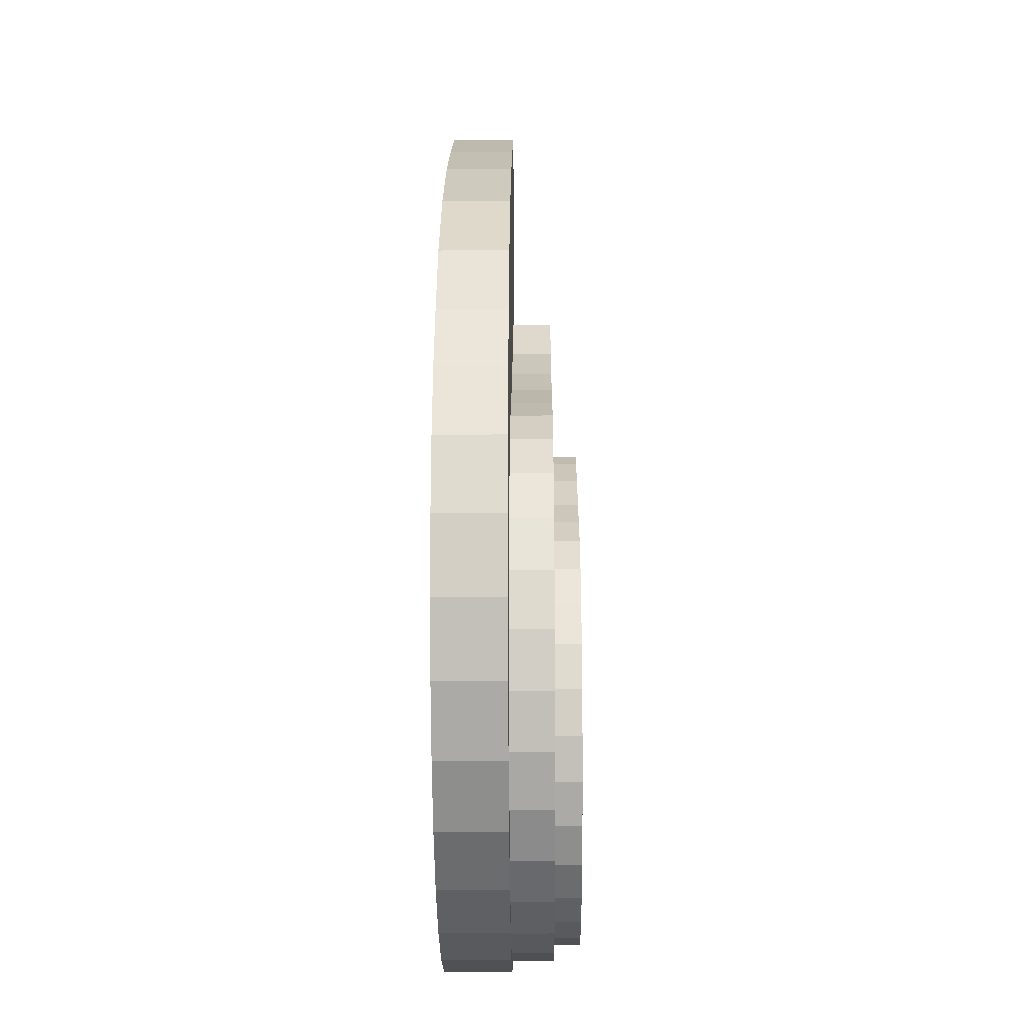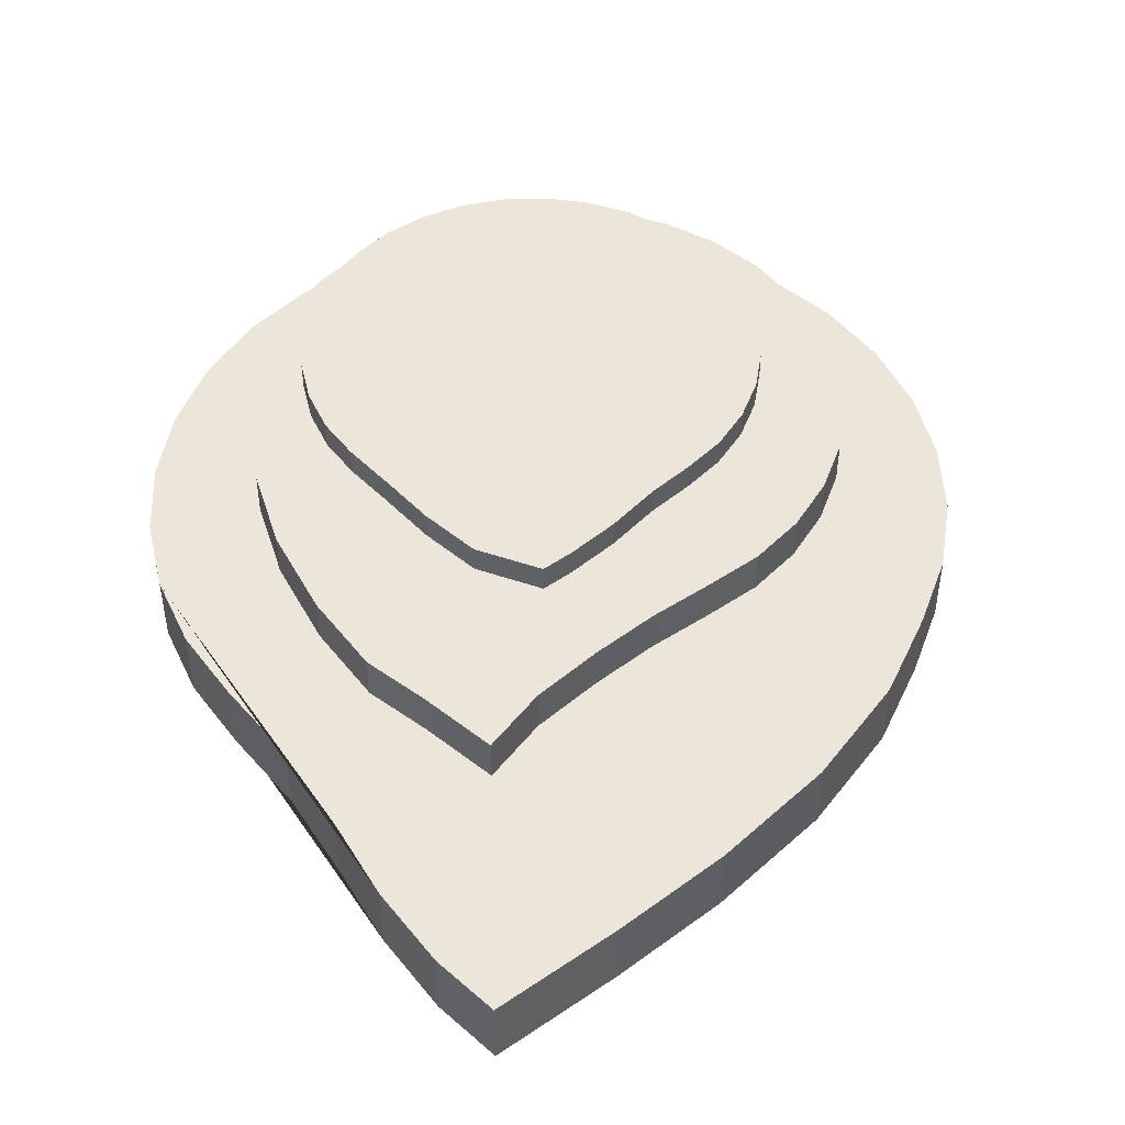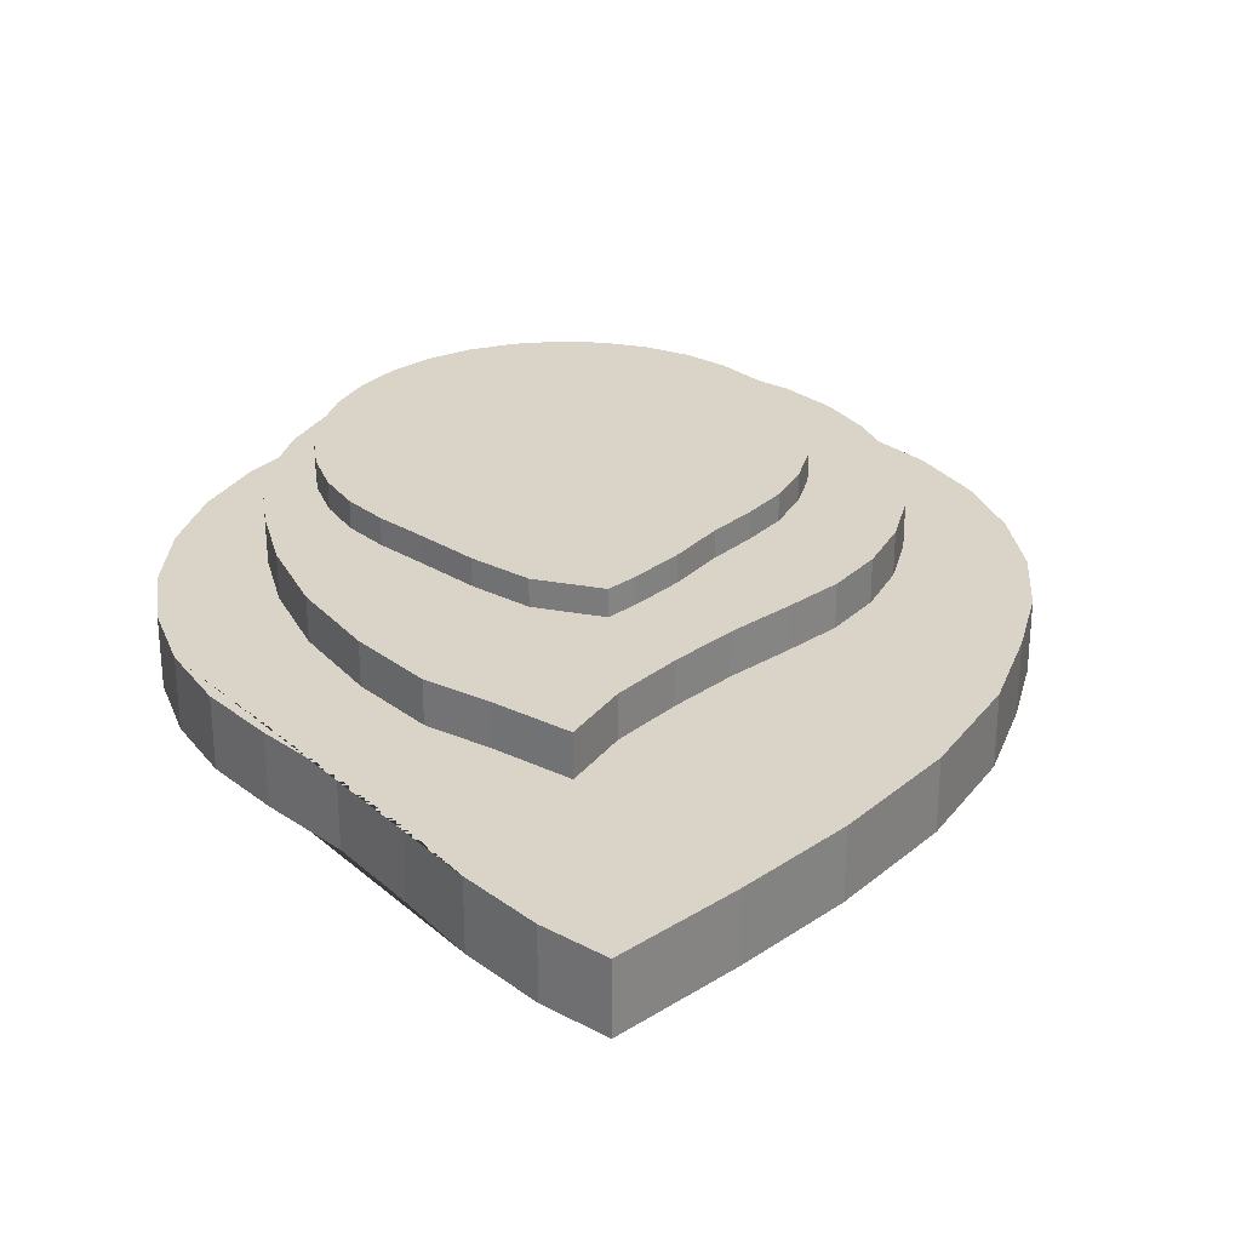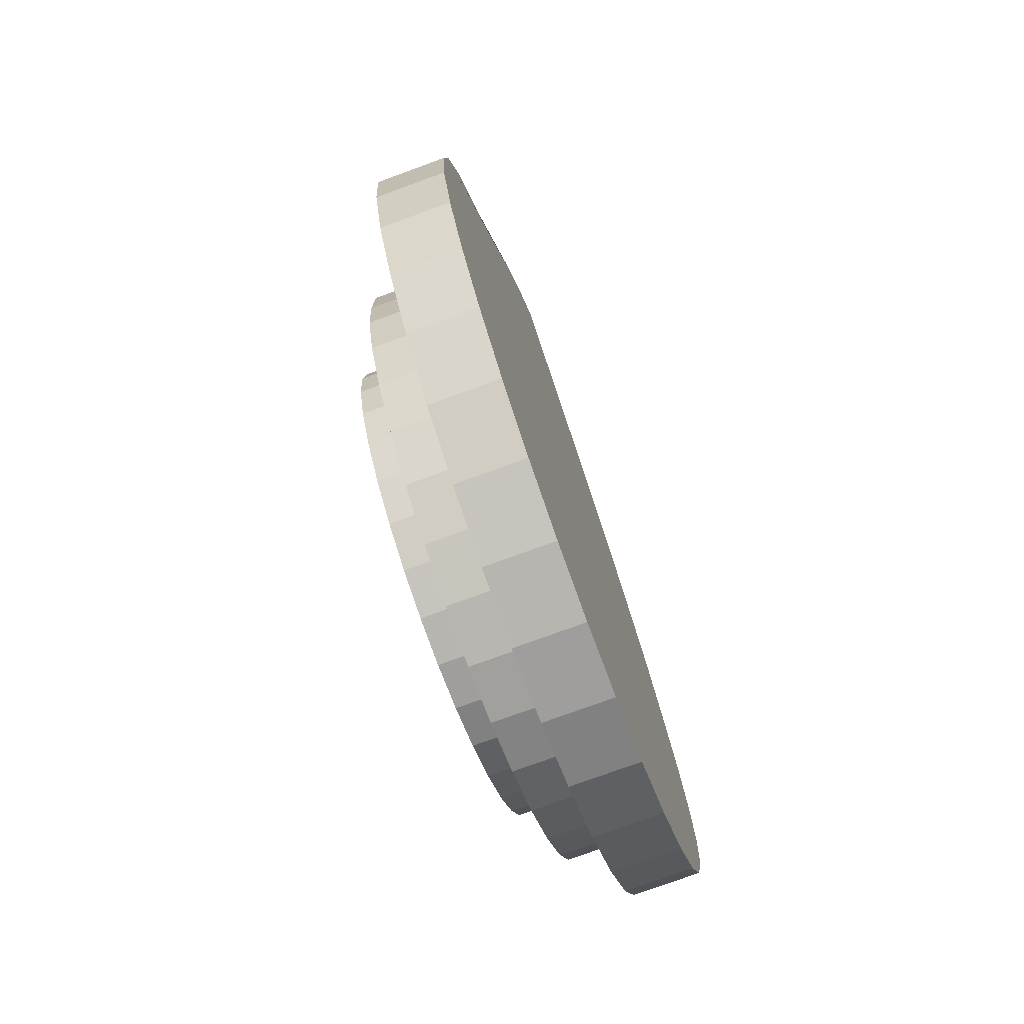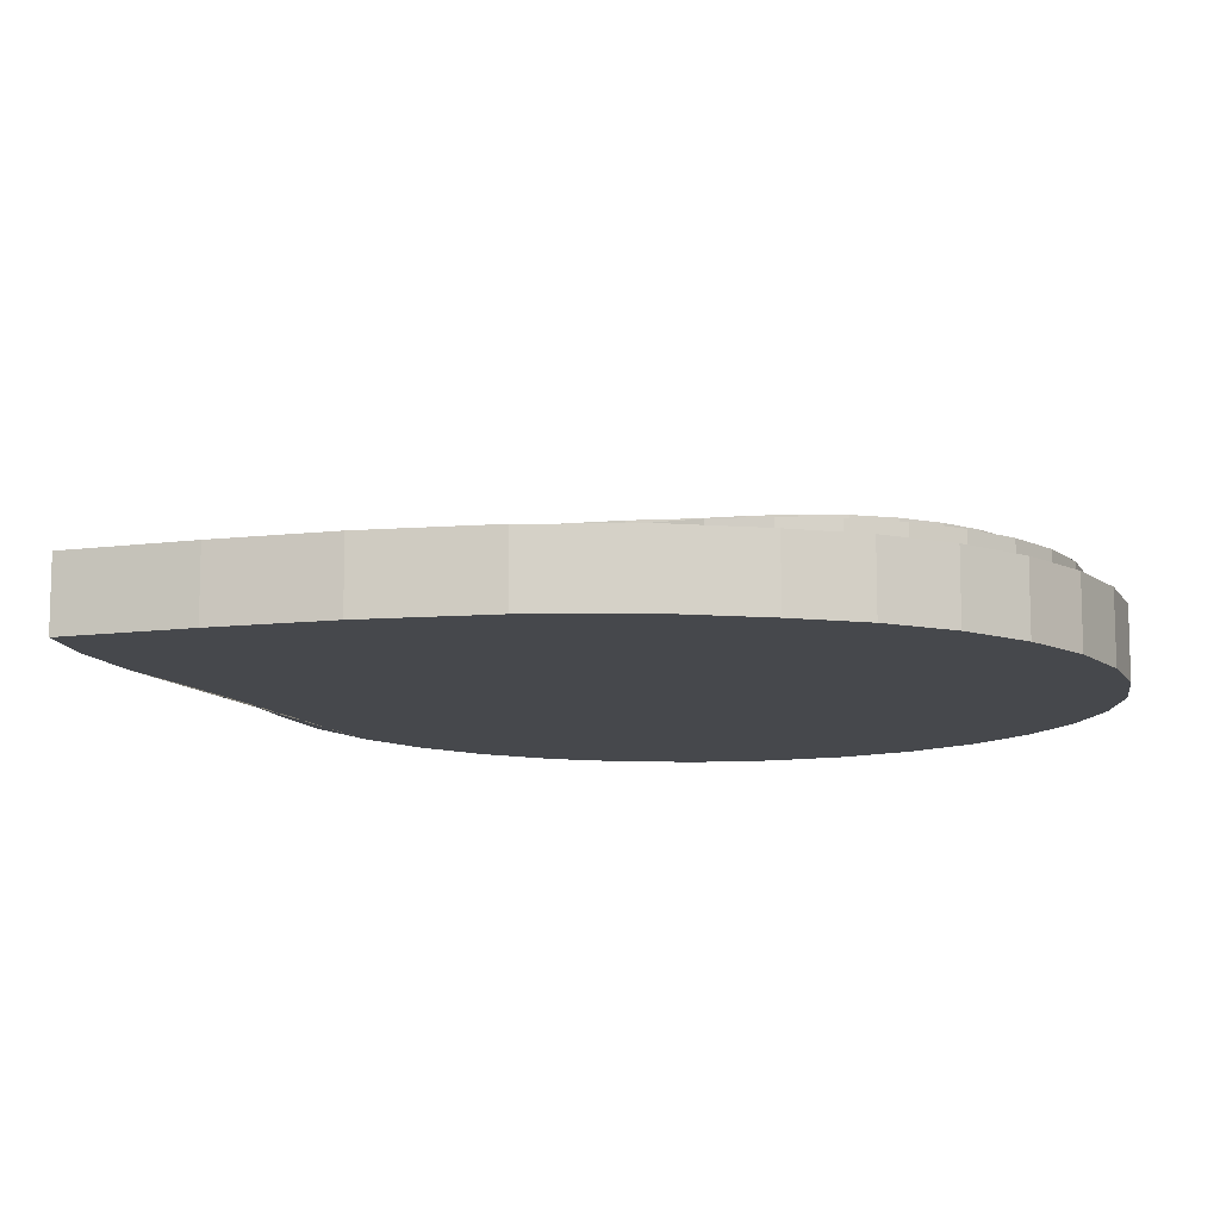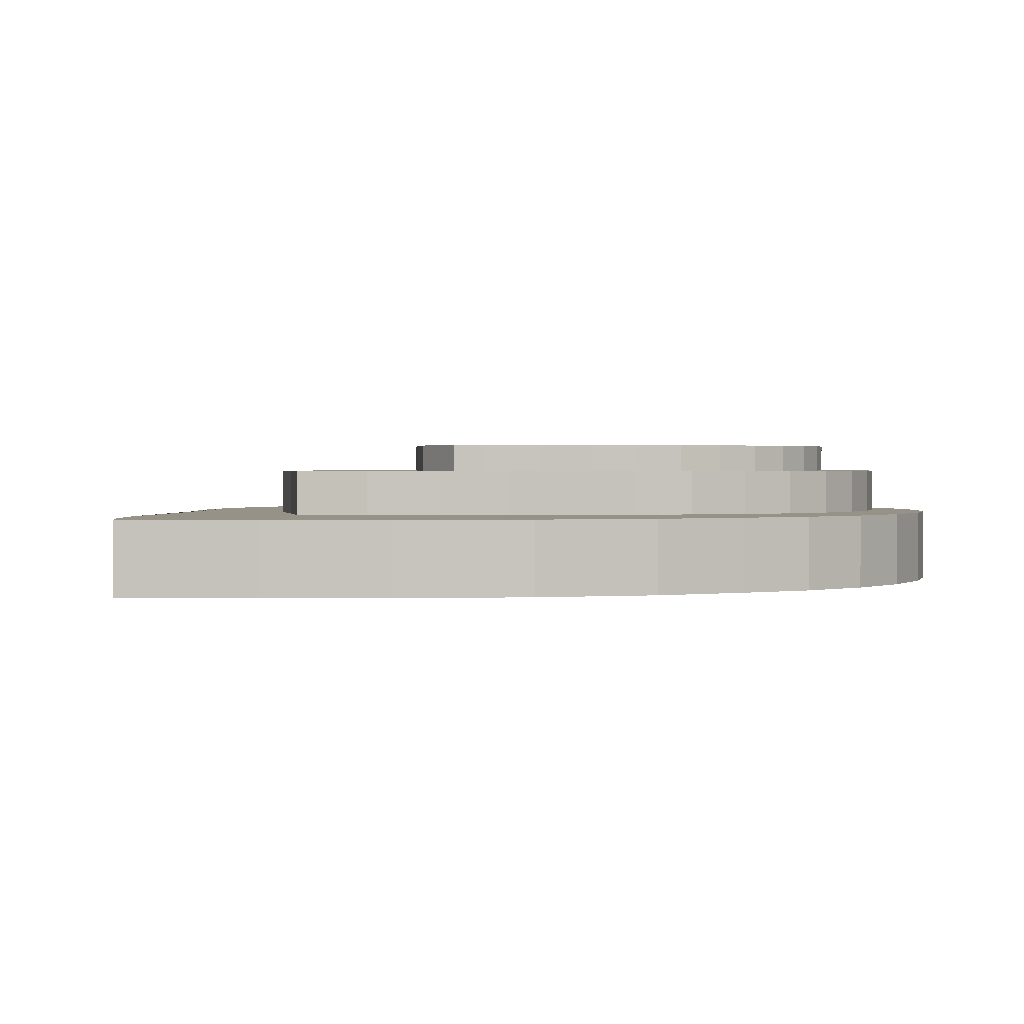
<metadata>
{"format":"obj","ext":"obj","renderer":"f3d","projection":"perspective","resolution":1024,"background":"white","views":[{"elev":-14.2,"azim":-89.4,"up":"+Y"},{"elev":47.3,"azim":172.3,"up":"+Z"},{"elev":28.4,"azim":166.6,"up":"+Z"},{"elev":-75.9,"azim":110.1,"up":"+Y"},{"elev":-11.3,"azim":-132.4,"up":"+Z"},{"elev":1.2,"azim":-148.9,"up":"+Z"}]}
</metadata>
<code>
o 圆环.002
v 0.5874 -0.3438 0.1786
v 0.5761 -0.2292 0.1786
v 0.5427 -0.119 0.1786
v 0.4884 -0.01749 0.1786
v 0.4154 0.08976 0.1786
v 0.3263 0.2247 0.1786
v 0.2248 0.3481 0.1786
v 0.06981 0.4338 0.1786
v -0 0.3928 0.1786
v -0.1146 0.3124 0.1786
v -0.2248 0.2171 0.1786
v -0.3263 0.1446 0.1786
v -0.4154 0.07152 0.1786
v -0.4884 -0.01749 0.1786
v -0.5427 -0.119 0.1786
v -0.5761 -0.2292 0.1786
v -0.5874 -0.3438 0.1786
v -0.5761 -0.4584 0.1786
v -0.5427 -0.5686 0.1786
v -0.4884 -0.6702 0.1786
v -0.4154 -0.7592 0.1786
v -0.3263 -0.8322 0.1786
v -0.2248 -0.8865 0.1786
v -0.1146 -0.9199 0.1786
v 0 -0.9312 0.1786
v 0.1146 -0.9199 0.1786
v 0.2248 -0.8865 0.1786
v 0.3263 -0.8322 0.1786
v 0.4154 -0.7592 0.1786
v 0.4884 -0.6702 0.1786
v 0.5427 -0.5686 0.1786
v 0.5761 -0.4584 0.1786
v 0.5874 -0.3438 0.09856
v 0.5761 -0.2292 0.09856
v 0.5427 -0.119 0.09856
v 0.4884 -0.01749 0.09856
v 0.4154 0.08976 0.09856
v 0.3263 0.2247 0.09856
v 0.2248 0.3481 0.09856
v 0.06981 0.4338 0.09856
v -0 0.3928 0.09856
v -0.1146 0.3124 0.09856
v -0.2248 0.2171 0.09856
v -0.3263 0.1446 0.09856
v -0.4154 0.07152 0.09856
v -0.4884 -0.01749 0.09856
v -0.5427 -0.119 0.09856
v -0.5761 -0.2292 0.09856
v -0.5874 -0.3438 0.09856
v -0.5761 -0.4584 0.09856
v -0.5427 -0.5686 0.09856
v -0.4884 -0.6702 0.09856
v -0.4154 -0.7592 0.09856
v -0.3263 -0.8322 0.09856
v -0.2248 -0.8865 0.09856
v -0.1146 -0.9199 0.09856
v 0 -0.9312 0.09856
v 0.1146 -0.9199 0.09856
v 0.2248 -0.8865 0.09856
v 0.3263 -0.8322 0.09856
v 0.4154 -0.7592 0.09856
v 0.4884 -0.6702 0.09856
v 0.5427 -0.5686 0.09856
v 0.5761 -0.4584 0.09856
v 1 0 0
v 0.9808 0.1951 0
v 0.9239 0.3827 0
v 0.8315 0.5592 0
v 0.7093 0.7611 0
v 0.6118 0.9789 0
v 0.5292 1.181 0
v 0.4247 1.37 0
v 0.3156 1.51 0
v 0.02451 1.343 0
v -0.2361 1.181 -0
v -0.4993 0.9789 -0
v -0.7049 0.7611 -0
v -0.8315 0.5592 -0
v -0.9239 0.3827 -0
v -0.9808 0.1951 -0
v -1 -0 -0
v -0.9808 -0.1951 -0
v -0.9239 -0.3827 -0
v -0.8315 -0.5556 -0
v -0.7071 -0.7071 -0
v -0.5556 -0.8315 -0
v -0.3827 -0.9239 -0
v -0.1951 -0.9808 -0
v 0 -1 0
v 0.1951 -0.9808 0
v 0.3827 -0.9239 0
v 0.5556 -0.8315 0
v 0.7071 -0.7071 0
v 0.8315 -0.5556 0
v 0.9239 -0.3827 0
v 0.9808 -0.1951 0
v 1 0 -0.18
v 0.9808 0.1951 -0.18
v 0.9239 0.3827 -0.18
v 0.8315 0.5592 -0.18
v 0.7093 0.7611 -0.18
v 0.6118 0.9789 -0.18
v 0.5292 1.181 -0.18
v 0.4247 1.37 -0.18
v 0.3156 1.51 -0.18
v 0.02451 1.343 -0.18
v -0.2361 1.181 -0.18
v -0.4993 0.9789 -0.18
v -0.7049 0.7611 -0.18
v -0.8315 0.5592 -0.18
v -0.9239 0.3827 -0.18
v -0.9808 0.1951 -0.18
v -1 -0 -0.18
v -0.9808 -0.1951 -0.18
v -0.9239 -0.3827 -0.18
v -0.8315 -0.5556 -0.18
v -0.7071 -0.7071 -0.18
v -0.5556 -0.8315 -0.18
v -0.3827 -0.9239 -0.18
v -0.1951 -0.9808 -0.18
v 0 -1 -0.18
v 0.1951 -0.9808 -0.18
v 0.3827 -0.9239 -0.18
v 0.5556 -0.8315 -0.18
v 0.7071 -0.7071 -0.18
v 0.8315 -0.5556 -0.18
v 0.9239 -0.3827 -0.18
v 0.9808 -0.1951 -0.18
v 0.6729 -0.498 0.11
v 0.7136 -0.3563 0.11
v 0.727 -0.2066 0.11
v 0.7247 -0.024 0.11
v 0.6873 0.1909 0.11
v 0.6066 0.4142 0.11
v 0.5034 0.6064 0.11
v 0.3833 0.7323 0.11
v 0.2484 0.8881 0.11
v 0.1248 0.7579 0.11
v -0.02512 0.6493 0.11
v -0.172 0.5554 0.11
v -0.3237 0.4732 0.11
v -0.4538 0.3991 0.11
v -0.5664 0.3039 0.11
v -0.6583 0.1885 0.11
v -0.7259 0.05736 0.11
v -0.7666 -0.08442 0.11
v -0.7789 -0.2314 0.11
v -0.7623 -0.378 0.11
v -0.7174 -0.5185 0.11
v -0.646 -0.6476 0.11
v -0.5507 -0.7602 0.11
v -0.4353 -0.8521 0.11
v -0.3042 -0.9197 0.11
v -0.1624 -0.9605 0.11
v -0.01541 -0.9728 0.11
v 0.1312 -0.9562 0.11
v 0.2717 -0.9113 0.11
v 0.4007 -0.8398 0.11
v 0.5134 -0.7445 0.11
v 0.6053 -0.6291 0.11
v 0.6729 -0.498 0
v 0.7136 -0.3563 0
v 0.727 -0.2066 0
v 0.7247 -0.024 0
v 0.6873 0.1909 0
v 0.6066 0.4142 0
v 0.5034 0.6064 0
v 0.3833 0.7323 0
v 0.2484 0.8881 0
v 0.1248 0.7579 0
v -0.02512 0.6493 -0
v -0.172 0.5554 -0
v -0.3237 0.4732 -0
v -0.4538 0.3991 -0
v -0.5664 0.3039 -0
v -0.6583 0.1885 -0
v -0.7259 0.05736 -0
v -0.7666 -0.08442 -0
v -0.7789 -0.2314 -0
v -0.7623 -0.378 -0
v -0.7174 -0.5185 -0
v -0.646 -0.6476 -0
v -0.5507 -0.7602 -0
v -0.4353 -0.8521 -0
v -0.3042 -0.9197 -0
v -0.1624 -0.9605 -0
v -0.01541 -0.9728 -0
v 0.1312 -0.9562 0
v 0.2717 -0.9113 0
v 0.4007 -0.8398 0
v 0.5134 -0.7445 0
v 0.6053 -0.6291 0
f 2 3 4 5 6 7 8 9 10 11 12 13 14 15 16 17 18 19 20 21 22 23 24 25 26 27 28 29 30 31 32 1
f 34 33 64 63 62 61 60 59 58 57 56 55 54 53 52 51 50 49 48 47 46 45 44 43 42 41 40 39 38 37 36 35
f 2 1 33 34
f 3 2 34 35
f 4 3 35 36
f 5 4 36 37
f 6 5 37 38
f 7 6 38 39
f 8 7 39 40
f 9 8 40 41
f 10 9 41 42
f 11 10 42 43
f 12 11 43 44
f 13 12 44 45
f 14 13 45 46
f 15 14 46 47
f 16 15 47 48
f 17 16 48 49
f 18 17 49 50
f 19 18 50 51
f 20 19 51 52
f 21 20 52 53
f 22 21 53 54
f 23 22 54 55
f 24 23 55 56
f 25 24 56 57
f 26 25 57 58
f 27 26 58 59
f 28 27 59 60
f 29 28 60 61
f 30 29 61 62
f 31 30 62 63
f 32 31 63 64
f 1 32 64 33
f 66 67 68 69 70 71 72 73 74 75 76 77 78 79 80 81 82 83 84 85 86 87 88 89 90 91 92 93 94 95 96 65
f 98 97 128 127 126 125 124 123 122 121 120 119 118 117 116 115 114 113 112 111 110 109 108 107 106 105 104 103 102 101 100 99
f 66 65 97 98
f 67 66 98 99
f 68 67 99 100
f 69 68 100 101
f 70 69 101 102
f 71 70 102 103
f 72 71 103 104
f 73 72 104 105
f 74 73 105 106
f 75 74 106 107
f 76 75 107 108
f 77 76 108 109
f 78 77 109 110
f 79 78 110 111
f 80 79 111 112
f 81 80 112 113
f 82 81 113 114
f 83 82 114 115
f 84 83 115 116
f 85 84 116 117
f 86 85 117 118
f 87 86 118 119
f 88 87 119 120
f 89 88 120 121
f 90 89 121 122
f 91 90 122 123
f 92 91 123 124
f 93 92 124 125
f 94 93 125 126
f 95 94 126 127
f 96 95 127 128
f 65 96 128 97
f 130 131 132 133 134 135 136 137 138 139 140 141 142 143 144 145 146 147 148 149 150 151 152 153 154 155 156 157 158 159 160 129
f 162 161 192 191 190 189 188 187 186 185 184 183 182 181 180 179 178 177 176 175 174 173 172 171 170 169 168 167 166 165 164 163
f 130 129 161 162
f 131 130 162 163
f 132 131 163 164
f 133 132 164 165
f 134 133 165 166
f 135 134 166 167
f 136 135 167 168
f 137 136 168 169
f 138 137 169 170
f 139 138 170 171
f 140 139 171 172
f 141 140 172 173
f 142 141 173 174
f 143 142 174 175
f 144 143 175 176
f 145 144 176 177
f 146 145 177 178
f 147 146 178 179
f 148 147 179 180
f 149 148 180 181
f 150 149 181 182
f 151 150 182 183
f 152 151 183 184
f 153 152 184 185
f 154 153 185 186
f 155 154 186 187
f 156 155 187 188
f 157 156 188 189
f 158 157 189 190
f 159 158 190 191
f 160 159 191 192
f 129 160 192 161

</code>
